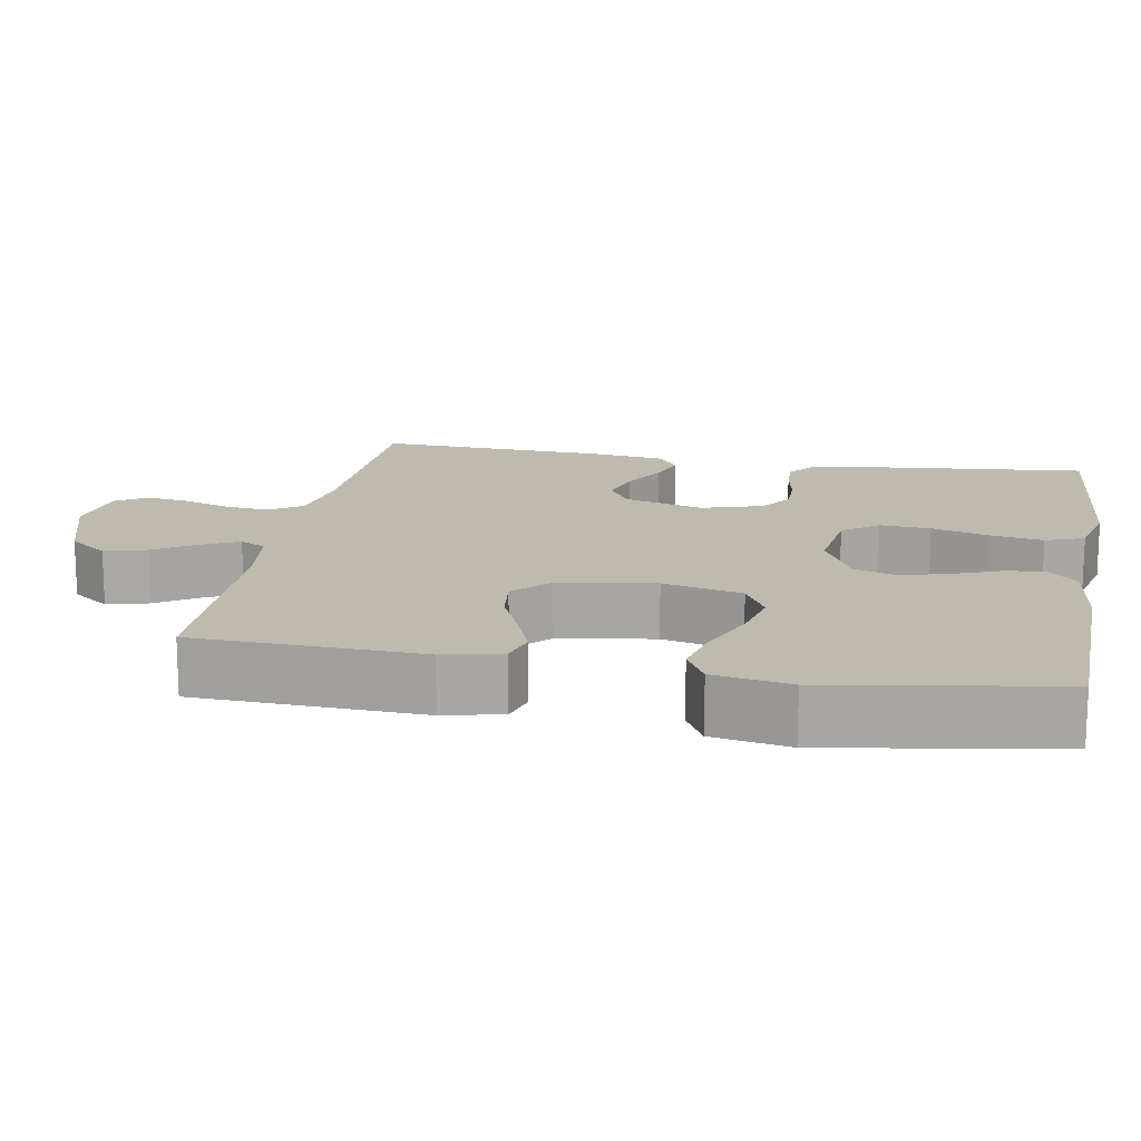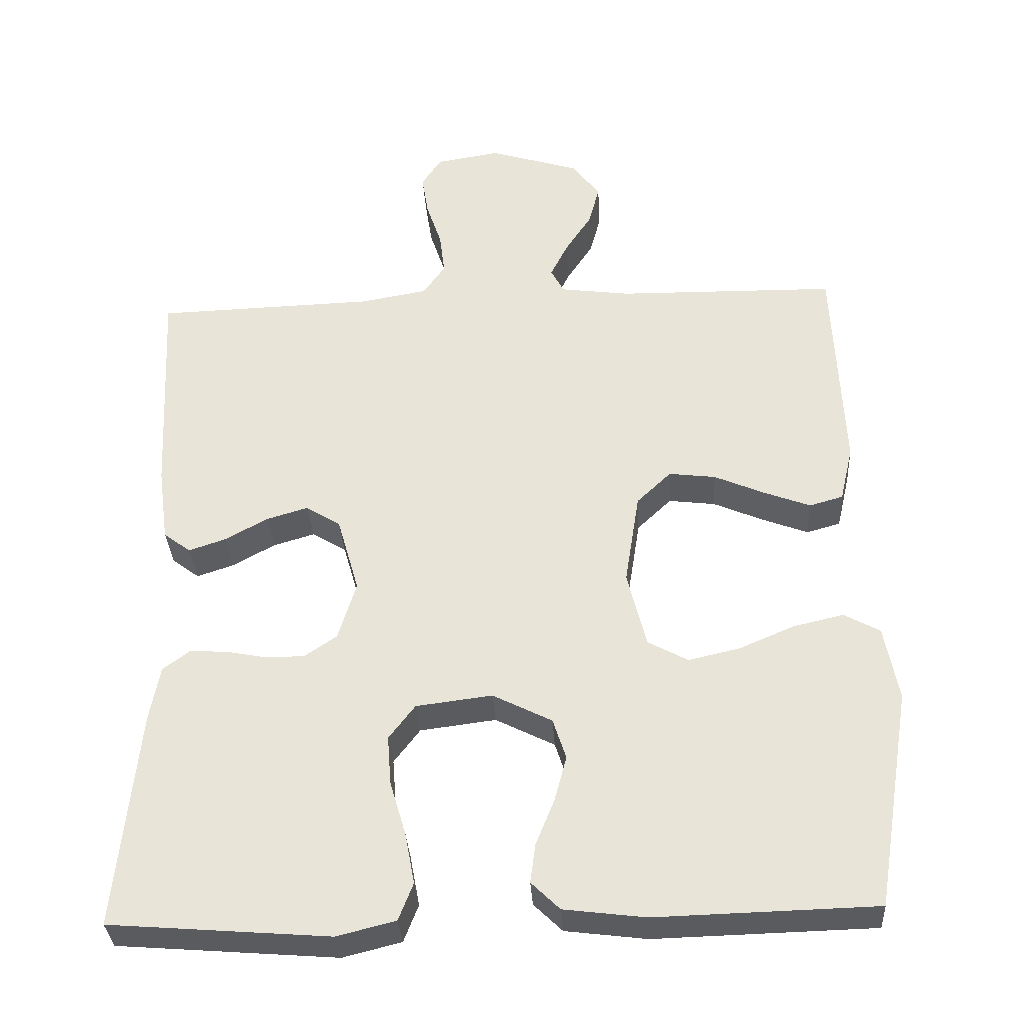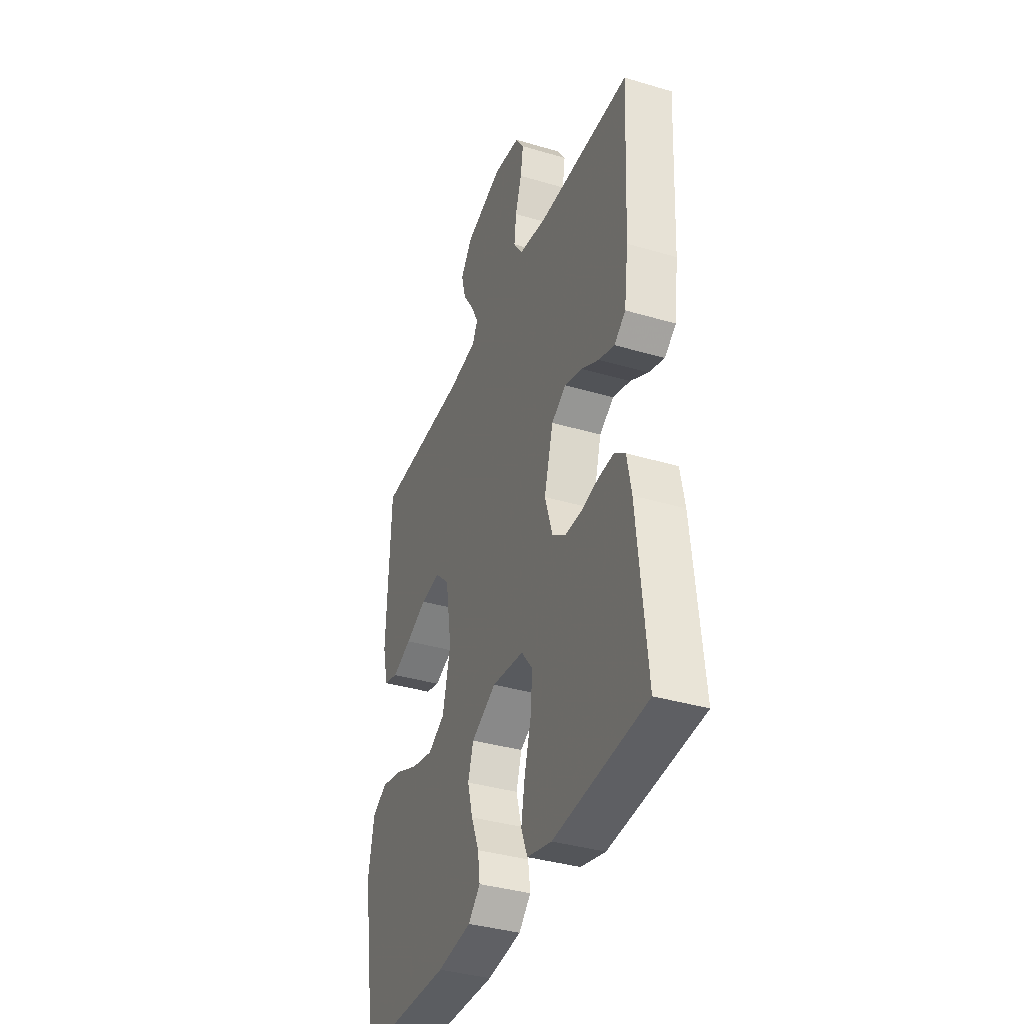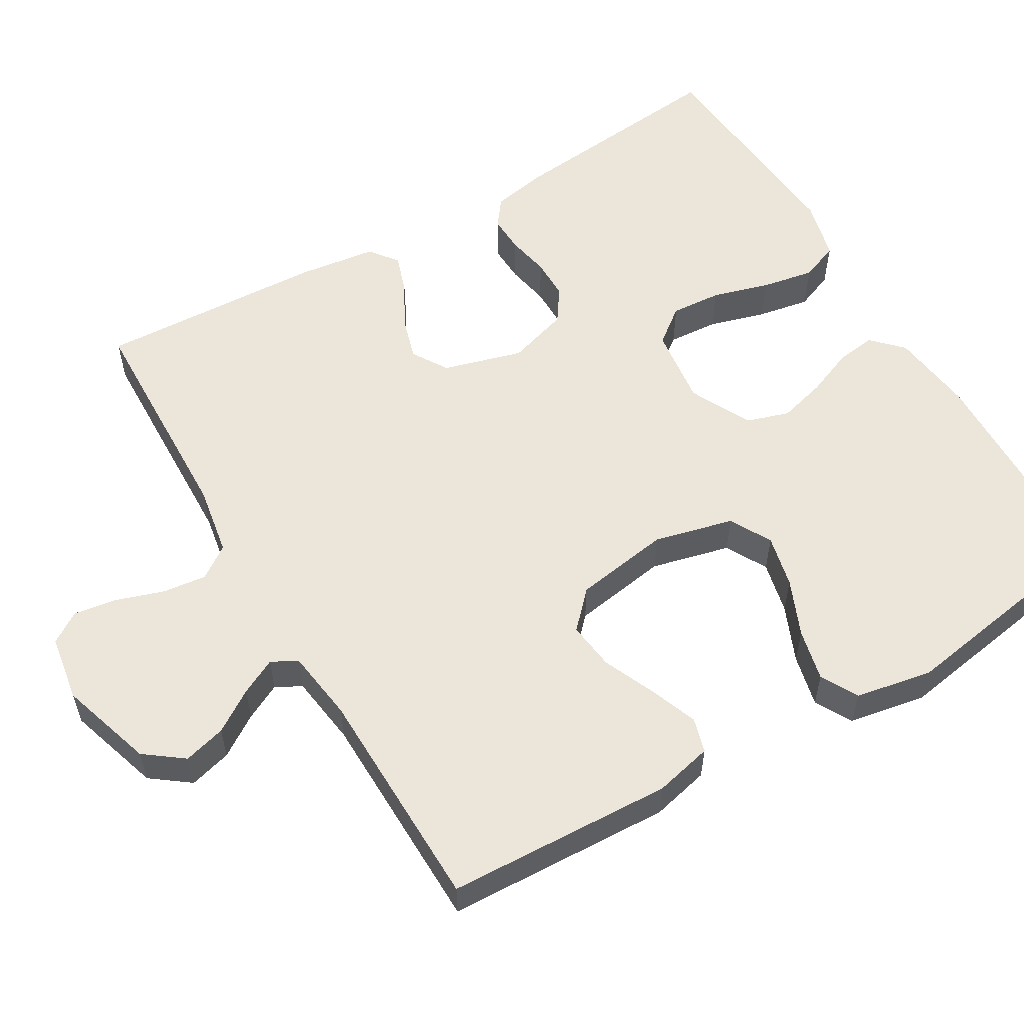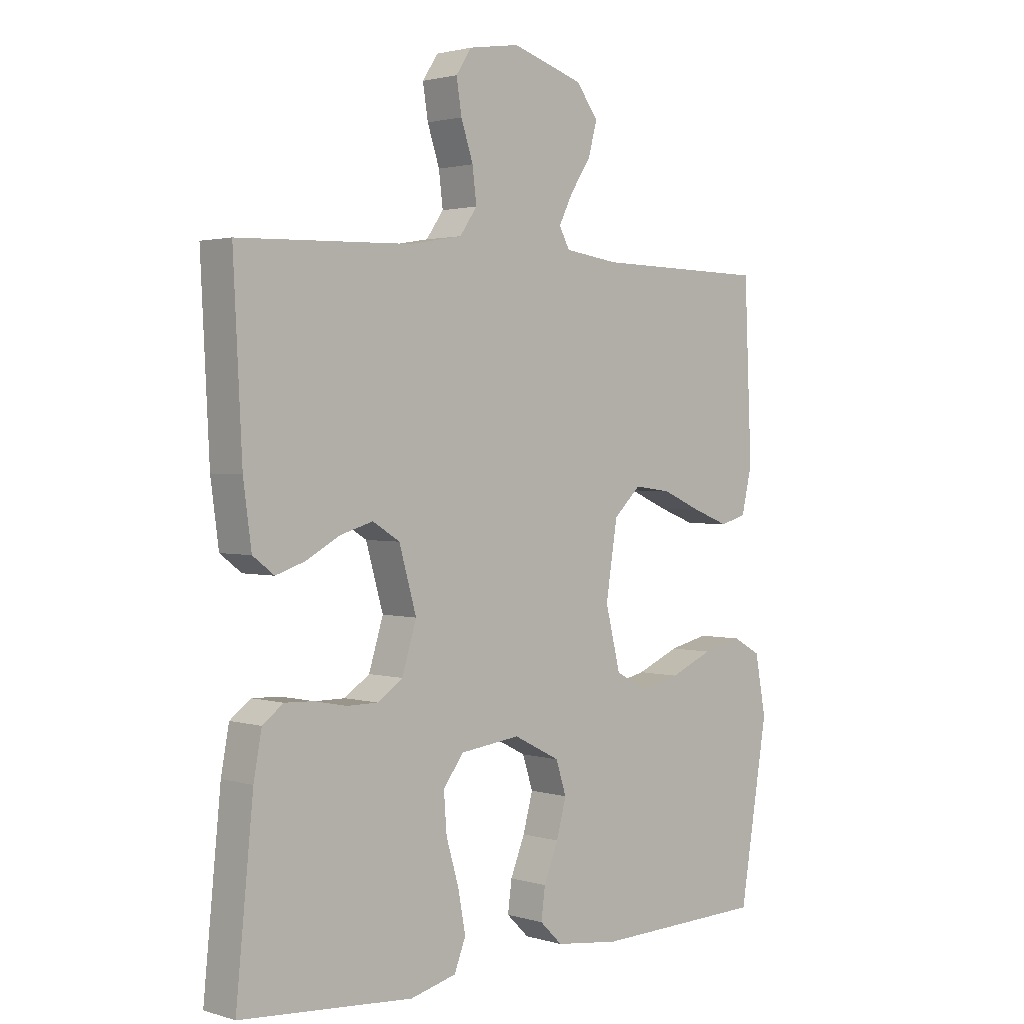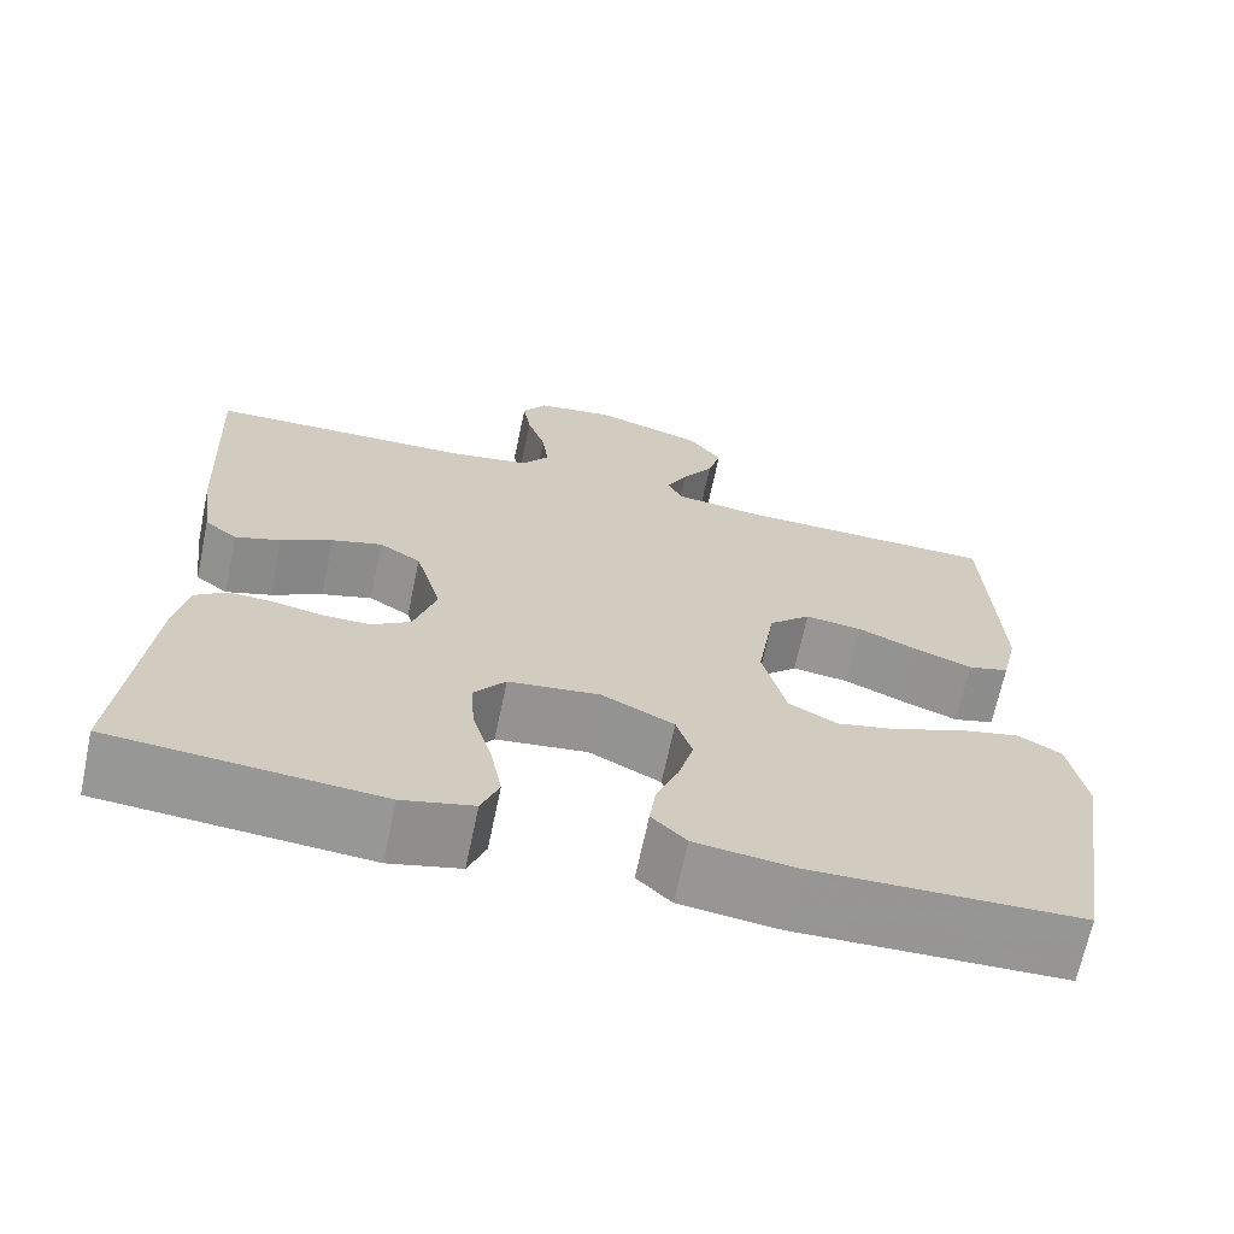
<metadata>
{"format":"obj","ext":"obj","renderer":"f3d","projection":"perspective","resolution":1024,"background":"white","views":[{"elev":15.5,"azim":100.2,"up":"+Y"},{"elev":-33.4,"azim":3.4,"up":"+Z"},{"elev":-37.4,"azim":-110.8,"up":"+Z"},{"elev":56.6,"azim":59.5,"up":"+Y"},{"elev":2.0,"azim":-43.8,"up":"+Z"},{"elev":-67.8,"azim":-11.9,"up":"+Z"}]}
</metadata>
<code>
v 0.5 0.07 -0.5
v 0.2 0.07 -0.508
v 0.089 0.07 -0.494
v 0.05 0.07 -0.456
v 0.057 0.07 -0.403
v 0.082 0.07 -0.341
v 0.099 0.07 -0.278
v 0.081 0.07 -0.222
v 0 0.07 -0.181
v -0.104 0.07 -0.194
v -0.14 0.07 -0.241
v -0.135 0.07 -0.308
v -0.113 0.07 -0.383
v -0.1 0.07 -0.453
v -0.12 0.07 -0.504
v -0.2 0.07 -0.524
v -0.5 0.07 -0.5
v -0.47 0.07 -0.2
v -0.456 0.07 -0.125
v -0.42 0.07 -0.098
v -0.37 0.07 -0.1
v -0.314 0.07 -0.111
v -0.26 0.07 -0.111
v -0.216 0.07 -0.081
v -0.191 0.07 0
v -0.221 0.07 0.105
v -0.268 0.07 0.134
v -0.325 0.07 0.117
v -0.383 0.07 0.085
v -0.434 0.07 0.068
v -0.471 0.07 0.096
v -0.485 0.07 0.2
v -0.5 0.07 0.5
v -0.2 0.07 0.509
v -0.108 0.07 0.525
v -0.078 0.07 0.568
v -0.085 0.07 0.626
v -0.106 0.07 0.689
v -0.115 0.07 0.746
v -0.088 0.07 0.787
v 0 0.07 0.801
v 0.124 0.07 0.762
v 0.162 0.07 0.711
v 0.147 0.07 0.655
v 0.111 0.07 0.6
v 0.087 0.07 0.552
v 0.105 0.07 0.518
v 0.2 0.07 0.505
v 0.5 0.07 0.5
v 0.513 0.07 0.2
v 0.495 0.07 0.123
v 0.449 0.07 0.11
v 0.386 0.07 0.134
v 0.317 0.07 0.164
v 0.253 0.07 0.172
v 0.206 0.07 0.127
v 0.186 0.07 0
v 0.212 0.07 -0.105
v 0.267 0.07 -0.135
v 0.337 0.07 -0.119
v 0.412 0.07 -0.087
v 0.481 0.07 -0.071
v 0.53 0.07 -0.098
v 0.549 0.07 -0.2
v 0.5 0 -0.5
v 0.2 0 -0.508
v 0.089 0 -0.494
v 0.05 0 -0.456
v 0.057 0 -0.403
v 0.082 0 -0.341
v 0.099 0 -0.278
v 0.081 0 -0.222
v 0 0 -0.181
v -0.104 0 -0.194
v -0.14 0 -0.241
v -0.135 0 -0.308
v -0.113 0 -0.383
v -0.1 0 -0.453
v -0.12 0 -0.504
v -0.2 0 -0.524
v -0.5 0 -0.5
v -0.47 0 -0.2
v -0.456 0 -0.125
v -0.42 0 -0.098
v -0.37 0 -0.1
v -0.314 0 -0.111
v -0.26 0 -0.111
v -0.216 0 -0.081
v -0.191 0 0
v -0.221 0 0.105
v -0.268 0 0.134
v -0.325 0 0.117
v -0.383 0 0.085
v -0.434 0 0.068
v -0.471 0 0.096
v -0.485 0 0.2
v -0.5 0 0.5
v -0.2 0 0.509
v -0.108 0 0.525
v -0.078 0 0.568
v -0.085 0 0.626
v -0.106 0 0.689
v -0.115 0 0.746
v -0.088 0 0.787
v 0 0 0.801
v 0.124 0 0.762
v 0.162 0 0.711
v 0.147 0 0.655
v 0.111 0 0.6
v 0.087 0 0.552
v 0.105 0 0.518
v 0.2 0 0.505
v 0.5 0 0.5
v 0.513 0 0.2
v 0.495 0 0.123
v 0.449 0 0.11
v 0.386 0 0.134
v 0.317 0 0.164
v 0.253 0 0.172
v 0.206 0 0.127
v 0.186 0 0
v 0.212 0 -0.105
v 0.267 0 -0.135
v 0.337 0 -0.119
v 0.412 0 -0.087
v 0.481 0 -0.071
v 0.53 0 -0.098
v 0.549 0 -0.2
f 4 5 6
f 3 4 6
f 2 3 6
f 1 2 6
f 64 1 6
f 63 64 6
f 62 63 6
f 61 62 6
f 60 61 6
f 59 60 6 7
f 58 59 7 8
f 57 58 8 9
f 56 57 9 10
f 52 53 54
f 51 52 54
f 50 51 54
f 49 50 54
f 48 49 54
f 47 48 54 55
f 46 47 55 56
f 43 44 45
f 42 43 45
f 41 42 45
f 40 41 45
f 39 40 45
f 38 39 45
f 37 38 45
f 36 37 45 46
f 46 56 10
f 36 46 10
f 35 36 10
f 32 33 34
f 31 32 34
f 30 31 34
f 29 30 34
f 28 29 34
f 27 28 34 35
f 20 21 22
f 19 20 22
f 18 19 22
f 17 18 22
f 16 17 22
f 15 16 22
f 14 15 22
f 13 14 22
f 12 13 22
f 11 12 22 23
f 10 11 23 24
f 26 27 35
f 25 26 35 10
f 10 24 25
f 70 69 68
f 70 68 67
f 70 67 66
f 70 66 65
f 70 65 128
f 70 128 127
f 70 127 126
f 70 126 125
f 70 125 124
f 71 70 124 123
f 72 71 123 122
f 73 72 122 121
f 74 73 121 120
f 118 117 116
f 118 116 115
f 118 115 114
f 118 114 113
f 118 113 112
f 119 118 112 111
f 120 119 111 110
f 109 108 107
f 109 107 106
f 109 106 105
f 109 105 104
f 109 104 103
f 109 103 102
f 109 102 101
f 110 109 101 100
f 74 120 110
f 74 110 100
f 74 100 99
f 98 97 96
f 98 96 95
f 98 95 94
f 98 94 93
f 98 93 92
f 99 98 92 91
f 86 85 84
f 86 84 83
f 86 83 82
f 86 82 81
f 86 81 80
f 86 80 79
f 86 79 78
f 86 78 77
f 86 77 76
f 87 86 76 75
f 88 87 75 74
f 99 91 90
f 74 99 90 89
f 89 88 74
f 1 65 66 2
f 2 66 67 3
f 3 67 68 4
f 4 68 69 5
f 5 69 70 6
f 6 70 71 7
f 7 71 72 8
f 8 72 73 9
f 9 73 74 10
f 10 74 75 11
f 11 75 76 12
f 12 76 77 13
f 13 77 78 14
f 14 78 79 15
f 15 79 80 16
f 16 80 81 17
f 17 81 82 18
f 18 82 83 19
f 19 83 84 20
f 20 84 85 21
f 21 85 86 22
f 22 86 87 23
f 23 87 88 24
f 24 88 89 25
f 25 89 90 26
f 26 90 91 27
f 27 91 92 28
f 28 92 93 29
f 29 93 94 30
f 30 94 95 31
f 31 95 96 32
f 32 96 97 33
f 33 97 98 34
f 34 98 99 35
f 35 99 100 36
f 36 100 101 37
f 37 101 102 38
f 38 102 103 39
f 39 103 104 40
f 40 104 105 41
f 41 105 106 42
f 42 106 107 43
f 43 107 108 44
f 44 108 109 45
f 45 109 110 46
f 46 110 111 47
f 47 111 112 48
f 48 112 113 49
f 49 113 114 50
f 50 114 115 51
f 51 115 116 52
f 52 116 117 53
f 53 117 118 54
f 54 118 119 55
f 55 119 120 56
f 56 120 121 57
f 57 121 122 58
f 58 122 123 59
f 59 123 124 60
f 60 124 125 61
f 61 125 126 62
f 62 126 127 63
f 63 127 128 64
f 64 128 65 1

</code>
